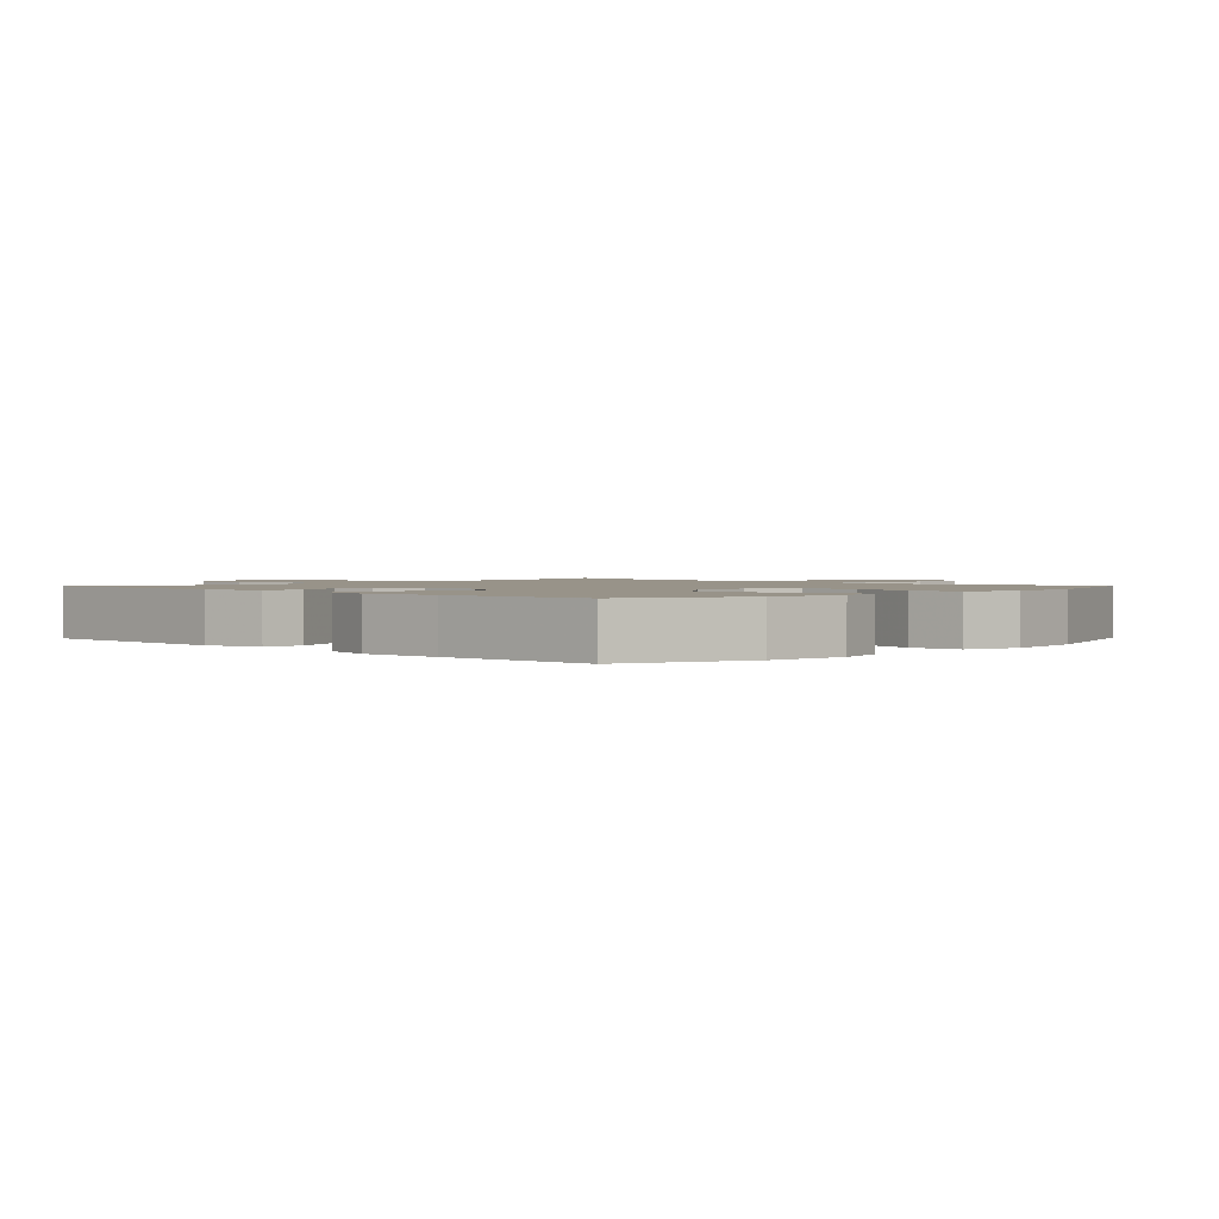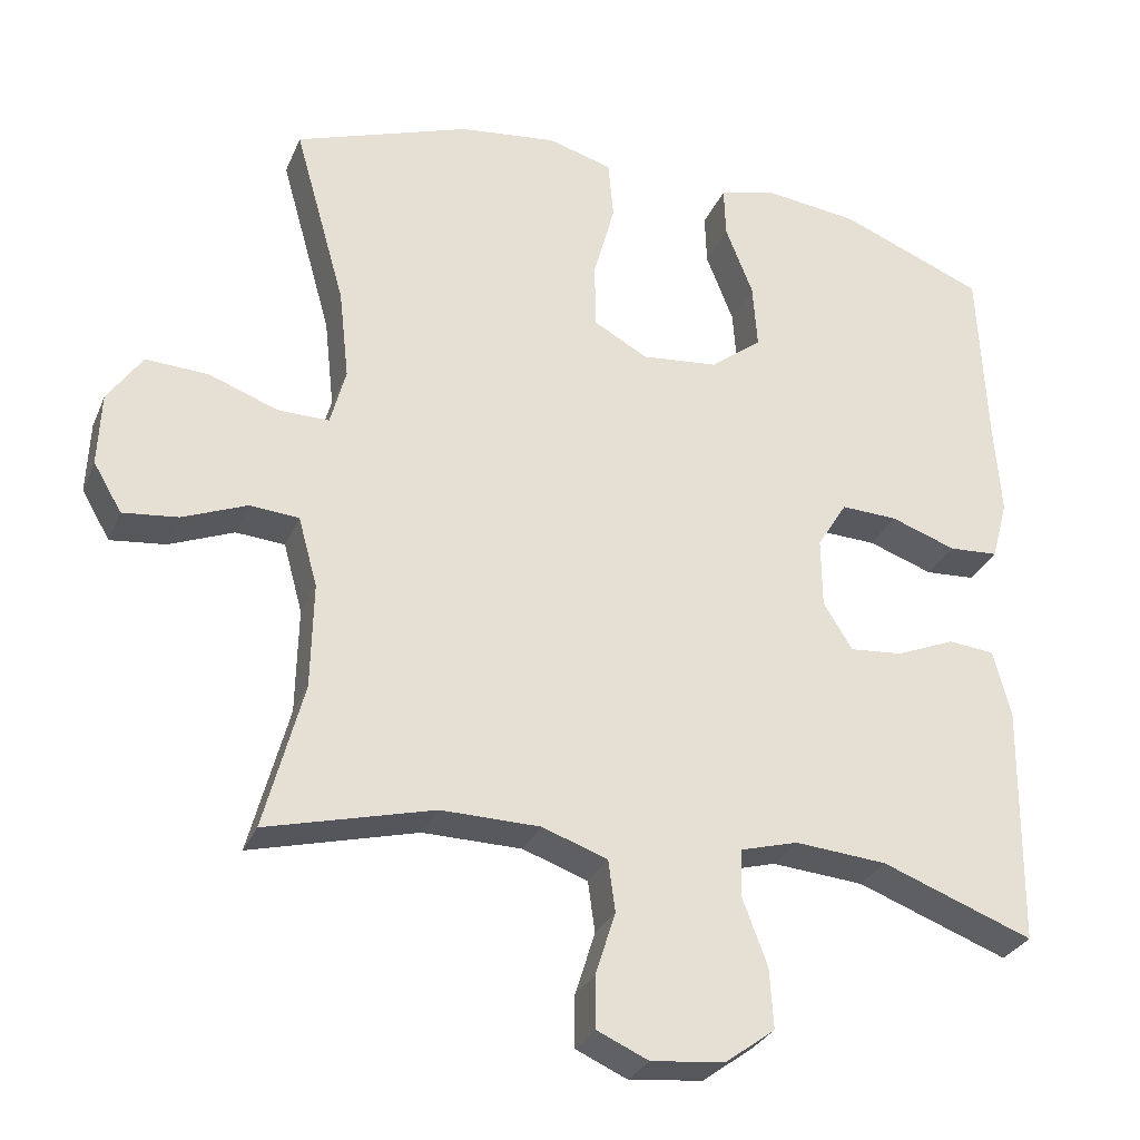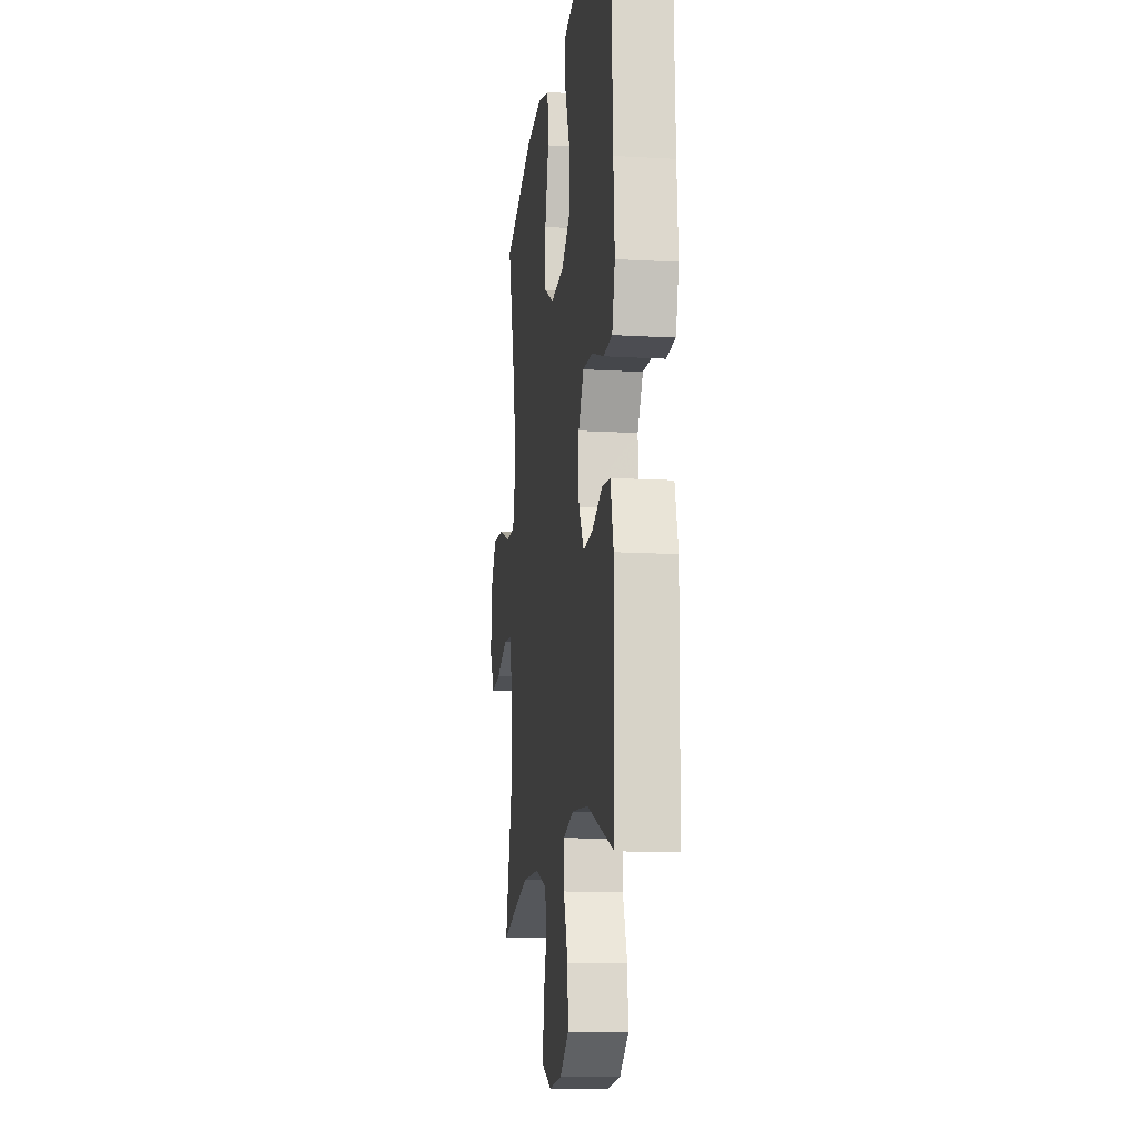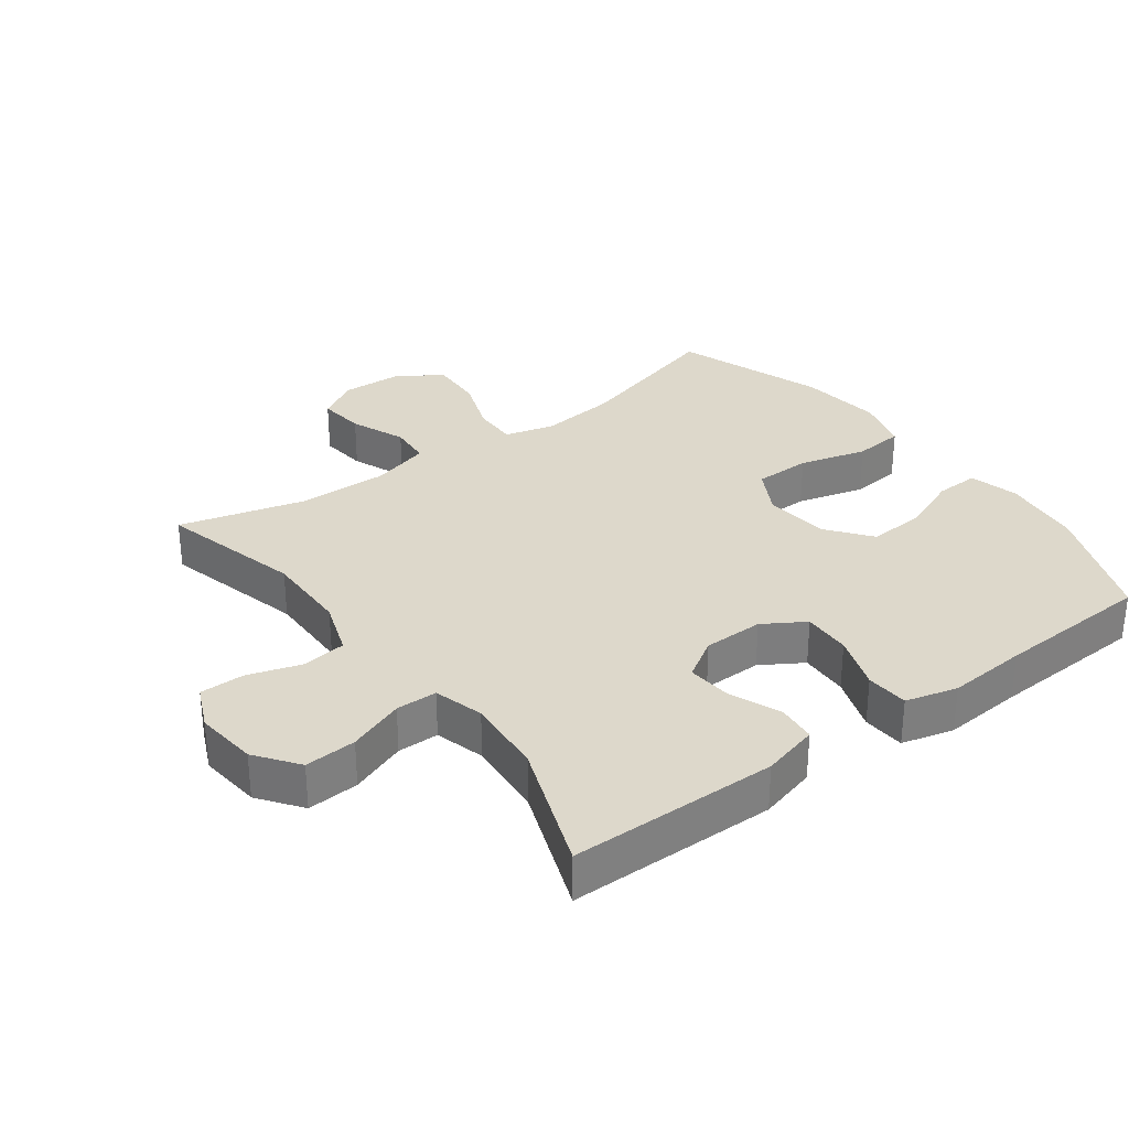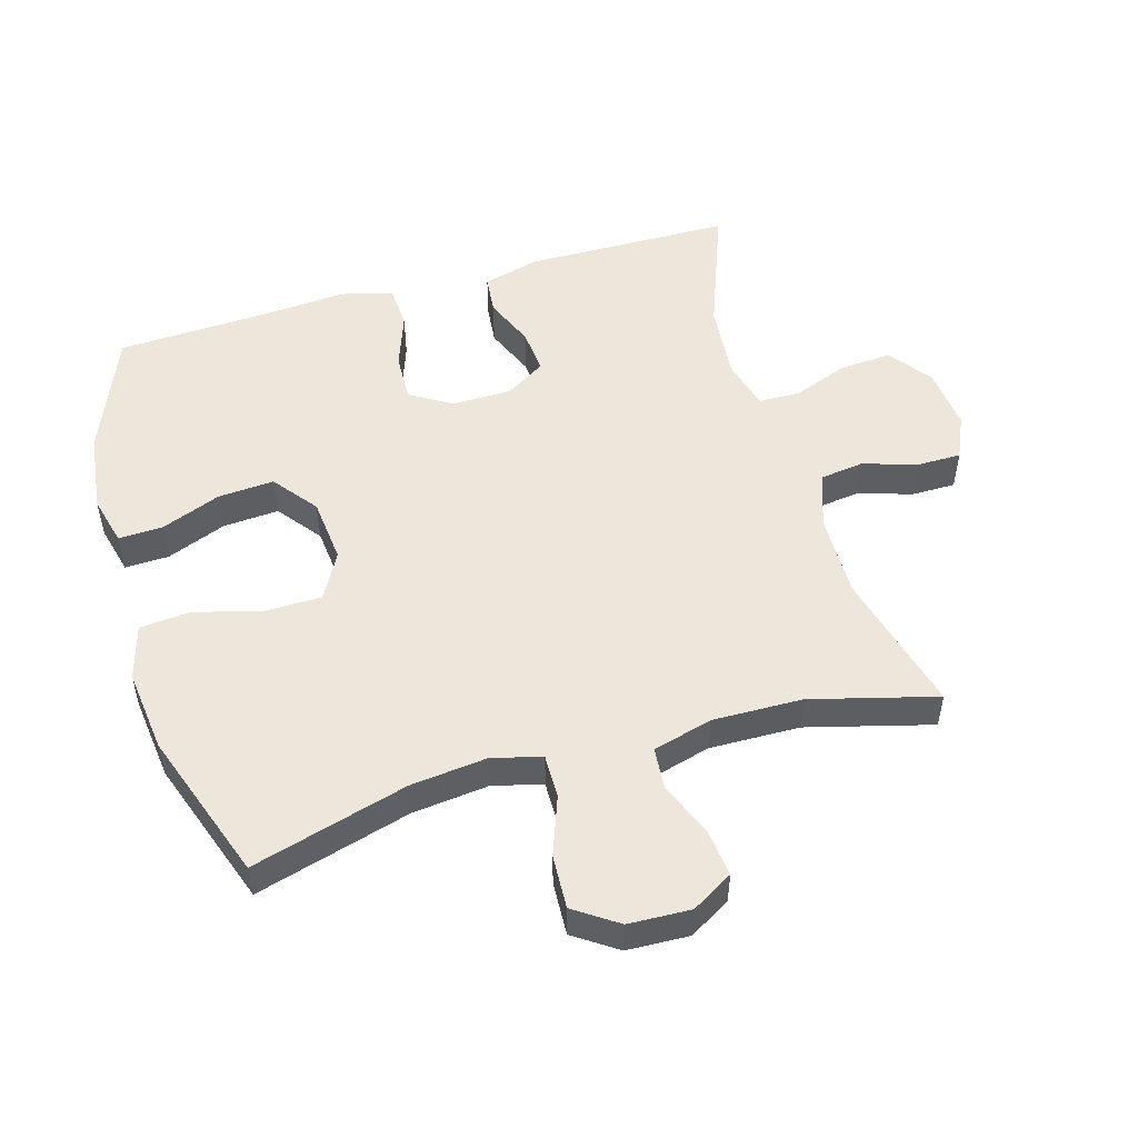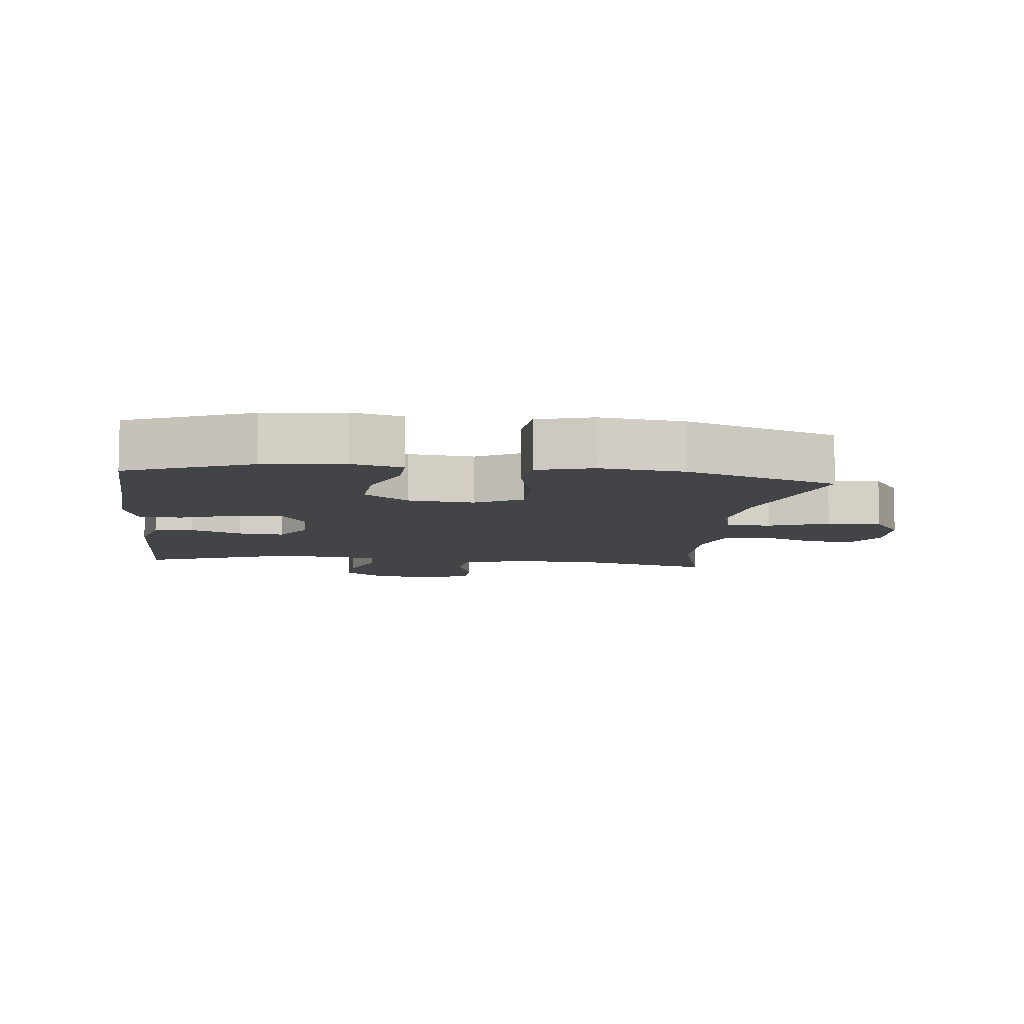
<metadata>
{"format":"obj","ext":"obj","renderer":"f3d","projection":"perspective","resolution":1024,"background":"white","views":[{"elev":1.6,"azim":-46.1,"up":"+Y"},{"elev":-29.5,"azim":160.0,"up":"+Z"},{"elev":-12.8,"azim":-97.7,"up":"+Z"},{"elev":31.3,"azim":-126.6,"up":"+Y"},{"elev":51.6,"azim":73.7,"up":"+Y"},{"elev":-8.3,"azim":-6.5,"up":"+Y"}]}
</metadata>
<code>
v 0.5 0.07 -0.5
v 0.282 0.07 -0.444
v 0.153 0.07 -0.446
v 0.068 0.07 -0.476
v 0.059 0.07 -0.543
v 0.085 0.07 -0.625
v 0.085 0.07 -0.693
v 0.018 0.07 -0.723
v -0.078 0.07 -0.713
v -0.143 0.07 -0.665
v -0.138 0.07 -0.586
v -0.106 0.07 -0.5
v -0.107 0.07 -0.437
v -0.183 0.07 -0.416
v -0.303 0.07 -0.426
v -0.5 0.07 -0.5
v -0.504 0.07 -0.183
v -0.481 0.07 -0.096
v -0.421 0.07 -0.09
v -0.344 0.07 -0.122
v -0.275 0.07 -0.128
v -0.237 0.07 -0.067
v -0.236 0.07 0.025
v -0.275 0.07 0.088
v -0.349 0.07 0.085
v -0.434 0.07 0.055
v -0.499 0.07 0.059
v -0.52 0.07 0.138
v -0.511 0.07 0.26
v -0.5 0.07 0.5
v -0.312 0.07 0.576
v -0.19 0.07 0.591
v -0.114 0.07 0.572
v -0.116 0.07 0.505
v -0.152 0.07 0.413
v -0.158 0.07 0.327
v -0.091 0.07 0.275
v 0.009 0.07 0.265
v 0.08 0.07 0.304
v 0.081 0.07 0.391
v 0.053 0.07 0.494
v 0.06 0.07 0.571
v 0.144 0.07 0.595
v 0.271 0.07 0.58
v 0.5 0.07 0.5
v 0.433 0.07 0.262
v 0.42 0.07 0.144
v 0.44 0.07 0.069
v 0.507 0.07 0.07
v 0.597 0.07 0.103
v 0.679 0.07 0.107
v 0.724 0.07 0.041
v 0.728 0.07 -0.054
v 0.691 0.07 -0.117
v 0.619 0.07 -0.109
v 0.535 0.07 -0.075
v 0.471 0.07 -0.08
v 0.446 0.07 -0.171
v 0.449 0.07 -0.309
v 0.5 0 -0.5
v 0.282 0 -0.444
v 0.153 0 -0.446
v 0.068 0 -0.476
v 0.059 0 -0.543
v 0.085 0 -0.625
v 0.085 0 -0.693
v 0.018 0 -0.723
v -0.078 0 -0.713
v -0.143 0 -0.665
v -0.138 0 -0.586
v -0.106 0 -0.5
v -0.107 0 -0.437
v -0.183 0 -0.416
v -0.303 0 -0.426
v -0.5 0 -0.5
v -0.504 0 -0.183
v -0.481 0 -0.096
v -0.421 0 -0.09
v -0.344 0 -0.122
v -0.275 0 -0.128
v -0.237 0 -0.067
v -0.236 0 0.025
v -0.275 0 0.088
v -0.349 0 0.085
v -0.434 0 0.055
v -0.499 0 0.059
v -0.52 0 0.138
v -0.511 0 0.26
v -0.5 0 0.5
v -0.312 0 0.576
v -0.19 0 0.591
v -0.114 0 0.572
v -0.116 0 0.505
v -0.152 0 0.413
v -0.158 0 0.327
v -0.091 0 0.275
v 0.009 0 0.265
v 0.08 0 0.304
v 0.081 0 0.391
v 0.053 0 0.494
v 0.06 0 0.571
v 0.144 0 0.595
v 0.271 0 0.58
v 0.5 0 0.5
v 0.433 0 0.262
v 0.42 0 0.144
v 0.44 0 0.069
v 0.507 0 0.07
v 0.597 0 0.103
v 0.679 0 0.107
v 0.724 0 0.041
v 0.728 0 -0.054
v 0.691 0 -0.117
v 0.619 0 -0.109
v 0.535 0 -0.075
v 0.471 0 -0.08
v 0.446 0 -0.171
v 0.449 0 -0.309
f 54 55 56
f 53 54 56
f 52 53 56
f 51 52 56
f 50 51 56
f 49 50 56
f 48 49 56 57
f 47 48 57 58
f 44 45 46
f 43 44 46
f 42 43 46
f 41 42 46
f 40 41 46
f 39 40 46 47
f 47 58 59
f 39 47 59
f 38 39 59
f 33 34 35
f 32 33 35
f 31 32 35
f 30 31 35
f 29 30 35
f 29 35 36
f 28 29 36
f 27 28 36
f 26 27 36
f 25 26 36
f 24 25 36 37
f 18 19 20
f 17 18 20
f 16 17 20
f 15 16 20
f 14 15 20 21
f 13 14 21 22
f 10 11 12
f 9 10 12
f 8 9 12
f 7 8 12
f 6 7 12
f 5 6 12
f 4 5 12 13
f 13 22 23
f 4 13 23
f 3 4 23
f 59 1 2
f 37 38 59
f 24 37 59
f 23 24 59
f 3 23 59
f 2 3 59
f 115 114 113
f 115 113 112
f 115 112 111
f 115 111 110
f 115 110 109
f 115 109 108
f 116 115 108 107
f 117 116 107 106
f 105 104 103
f 105 103 102
f 105 102 101
f 105 101 100
f 105 100 99
f 106 105 99 98
f 118 117 106
f 118 106 98
f 118 98 97
f 94 93 92
f 94 92 91
f 94 91 90
f 94 90 89
f 94 89 88
f 95 94 88
f 95 88 87
f 95 87 86
f 95 86 85
f 95 85 84
f 96 95 84 83
f 79 78 77
f 79 77 76
f 79 76 75
f 79 75 74
f 80 79 74 73
f 81 80 73 72
f 71 70 69
f 71 69 68
f 71 68 67
f 71 67 66
f 71 66 65
f 71 65 64
f 72 71 64 63
f 82 81 72
f 82 72 63
f 82 63 62
f 61 60 118
f 118 97 96
f 118 96 83
f 118 83 82
f 118 82 62
f 118 62 61
f 1 60 61 2
f 2 61 62 3
f 3 62 63 4
f 4 63 64 5
f 5 64 65 6
f 6 65 66 7
f 7 66 67 8
f 8 67 68 9
f 9 68 69 10
f 10 69 70 11
f 11 70 71 12
f 12 71 72 13
f 13 72 73 14
f 14 73 74 15
f 15 74 75 16
f 16 75 76 17
f 17 76 77 18
f 18 77 78 19
f 19 78 79 20
f 20 79 80 21
f 21 80 81 22
f 22 81 82 23
f 23 82 83 24
f 24 83 84 25
f 25 84 85 26
f 26 85 86 27
f 27 86 87 28
f 28 87 88 29
f 29 88 89 30
f 30 89 90 31
f 31 90 91 32
f 32 91 92 33
f 33 92 93 34
f 34 93 94 35
f 35 94 95 36
f 36 95 96 37
f 37 96 97 38
f 38 97 98 39
f 39 98 99 40
f 40 99 100 41
f 41 100 101 42
f 42 101 102 43
f 43 102 103 44
f 44 103 104 45
f 45 104 105 46
f 46 105 106 47
f 47 106 107 48
f 48 107 108 49
f 49 108 109 50
f 50 109 110 51
f 51 110 111 52
f 52 111 112 53
f 53 112 113 54
f 54 113 114 55
f 55 114 115 56
f 56 115 116 57
f 57 116 117 58
f 58 117 118 59
f 59 118 60 1

</code>
